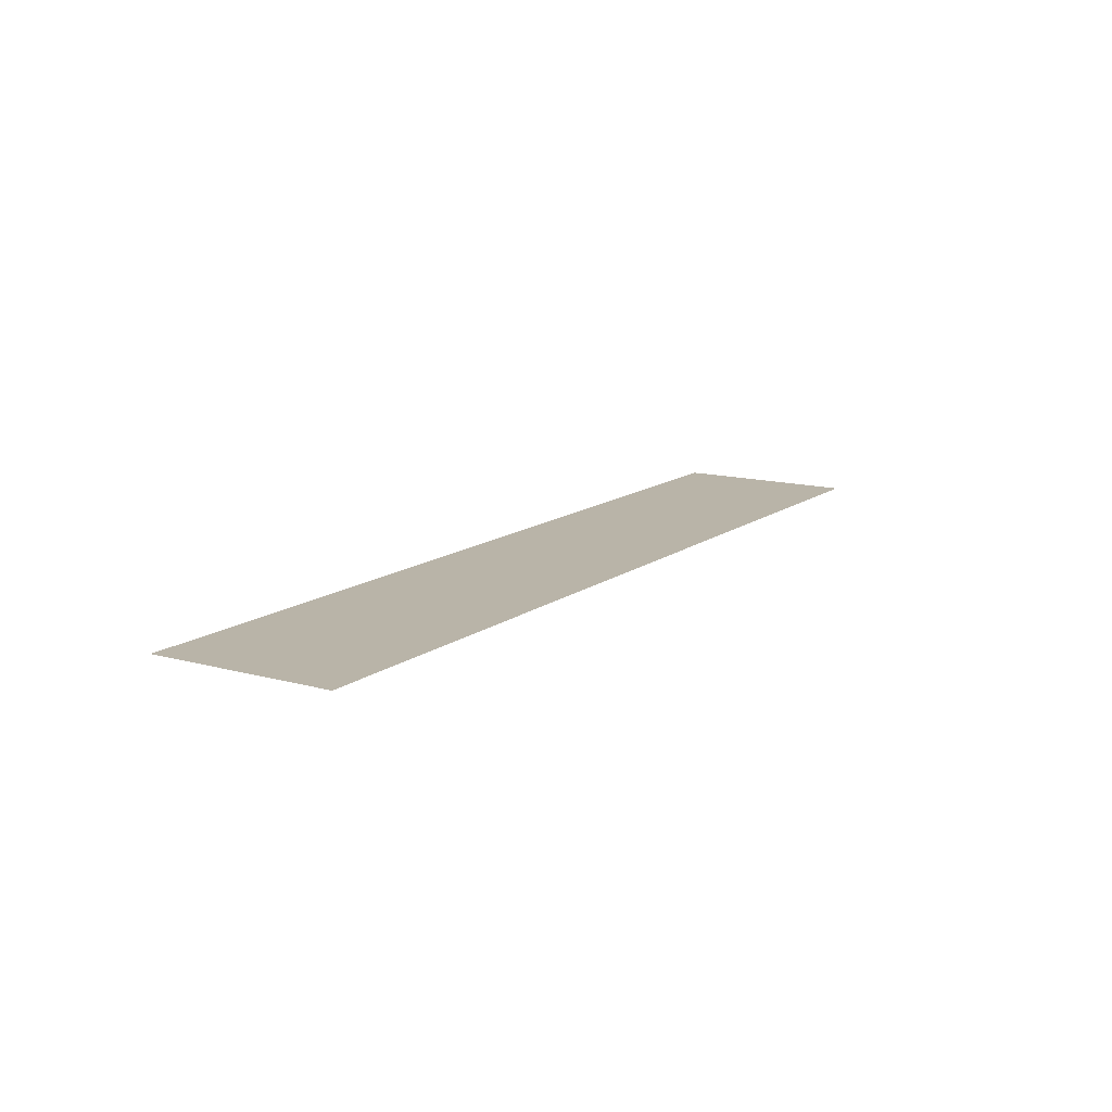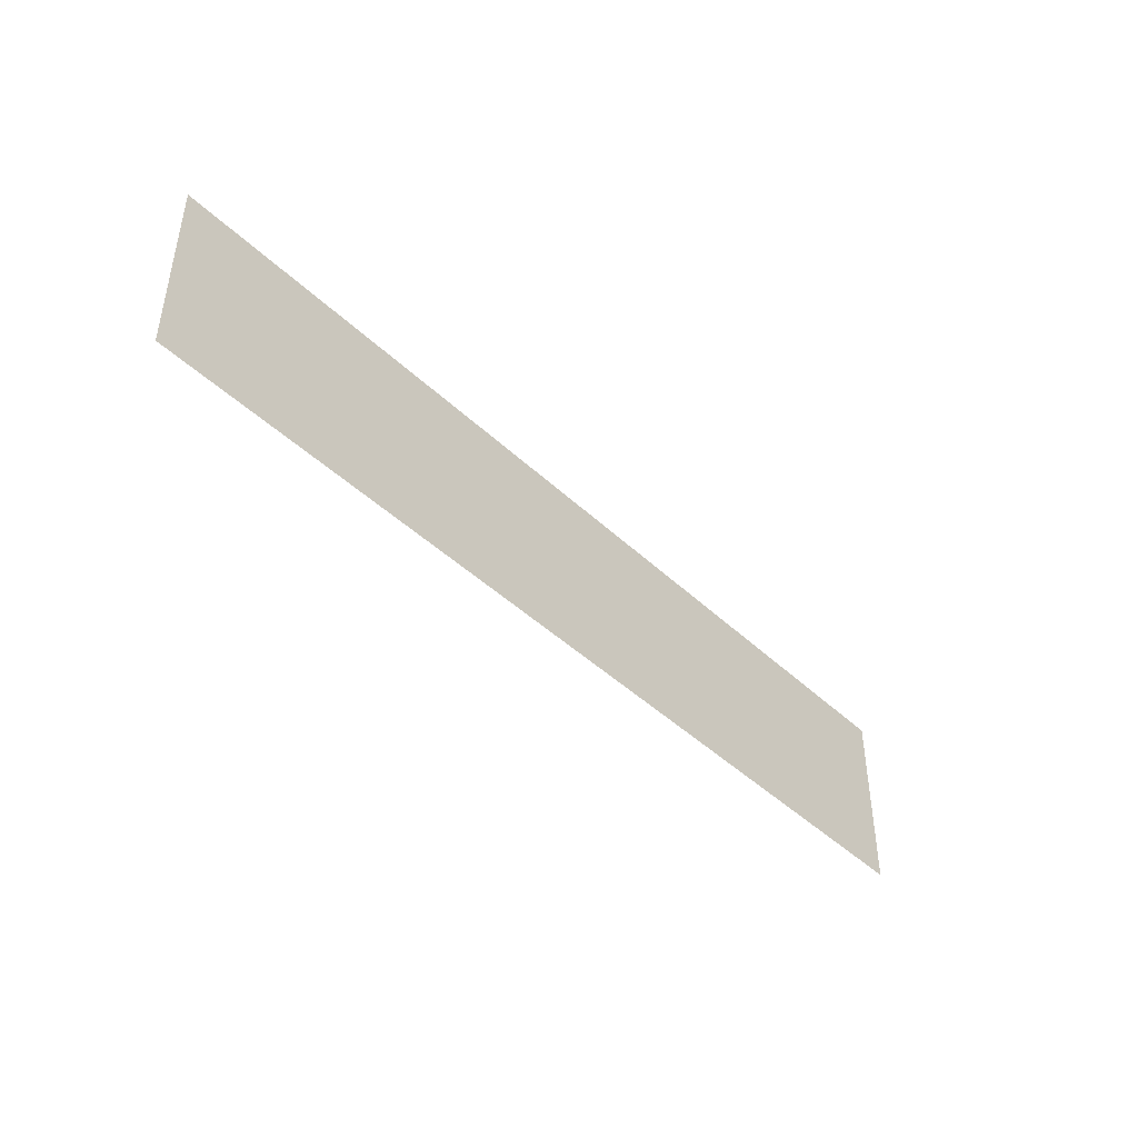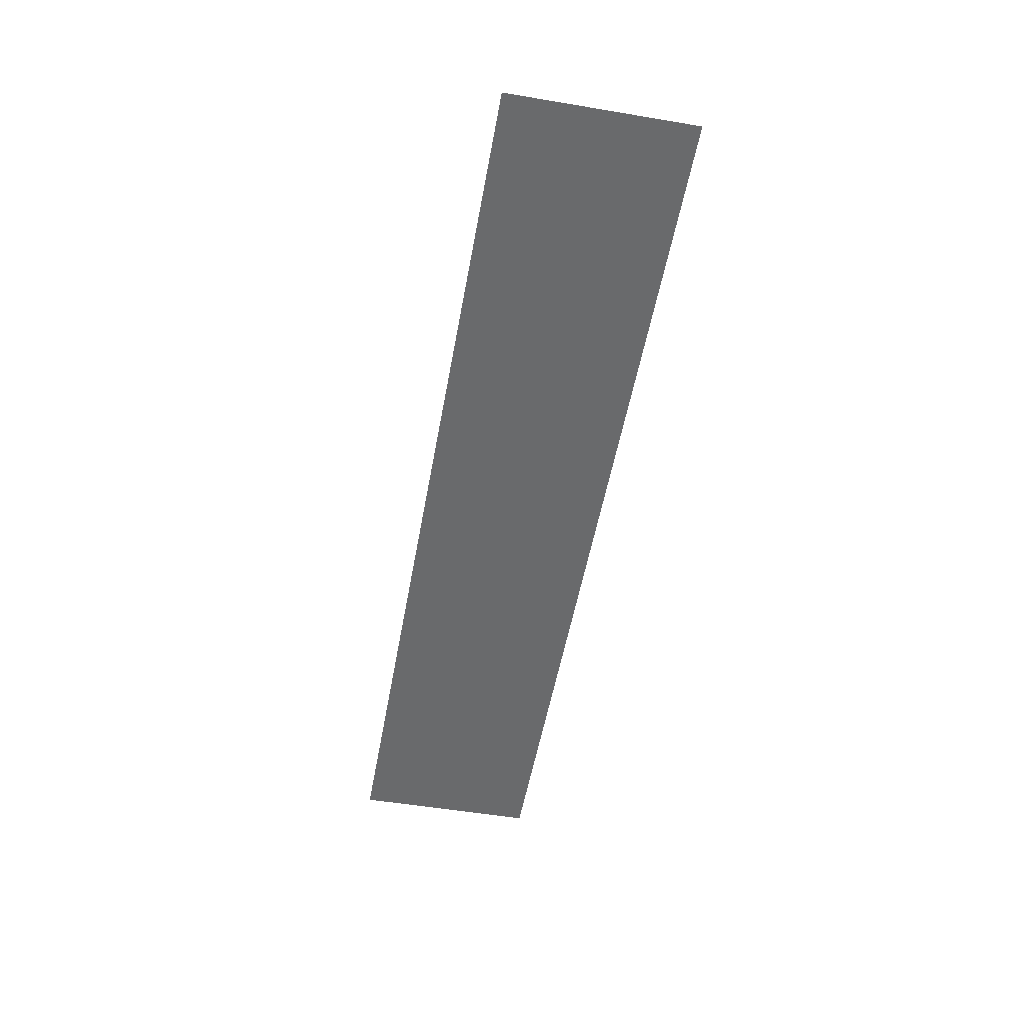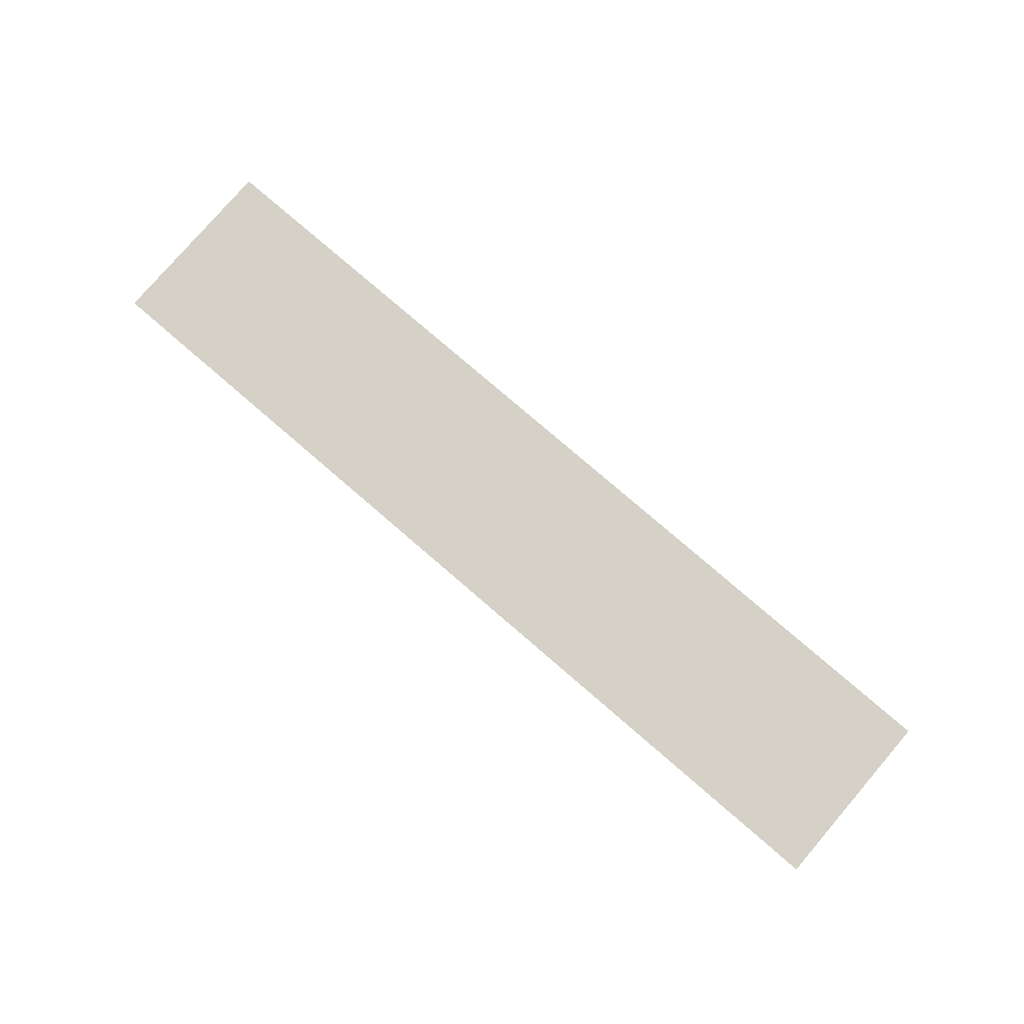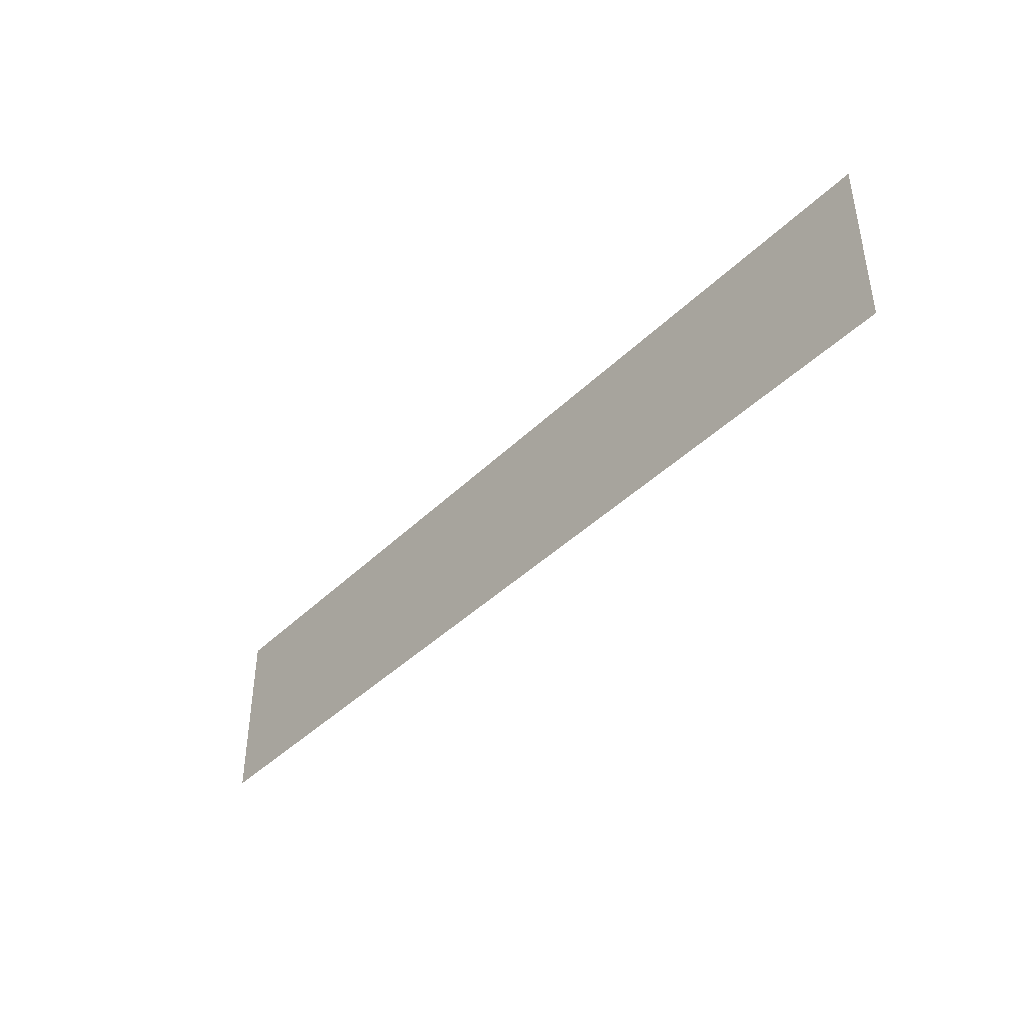
<metadata>
{"format":"obj","ext":"obj","renderer":"f3d","projection":"perspective","resolution":1024,"background":"white","views":[{"elev":13.2,"azim":122.1,"up":"+Z"},{"elev":-43.9,"azim":-47.9,"up":"+Y"},{"elev":-52.9,"azim":79.8,"up":"+Z"},{"elev":79.0,"azim":40.7,"up":"+Z"},{"elev":-41.7,"azim":49.4,"up":"+Y"}]}
</metadata>
<code>
v -2240 -2870 0
v -2310 -2870 0
v -2310 -2800 0
v -2240 -2800 0
v -2170 -2870 0
v -2240 -2870 0
v -2240 -2800 0
v -2170 -2800 0
v -2100 -2870 0
v -2170 -2870 0
v -2170 -2800 0
v -2100 -2800 0
v -2030 -2870 0
v -2100 -2870 0
v -2100 -2800 0
v -2030 -2800 0
v -1960 -2870 0
v -2030 -2870 0
v -2030 -2800 0
v -1960 -2800 0
g isopods_mesh_0020
f 1 2 3 4
f 5 6 7 8
f 9 10 11 12
f 13 14 15 16
f 17 18 19 20

</code>
